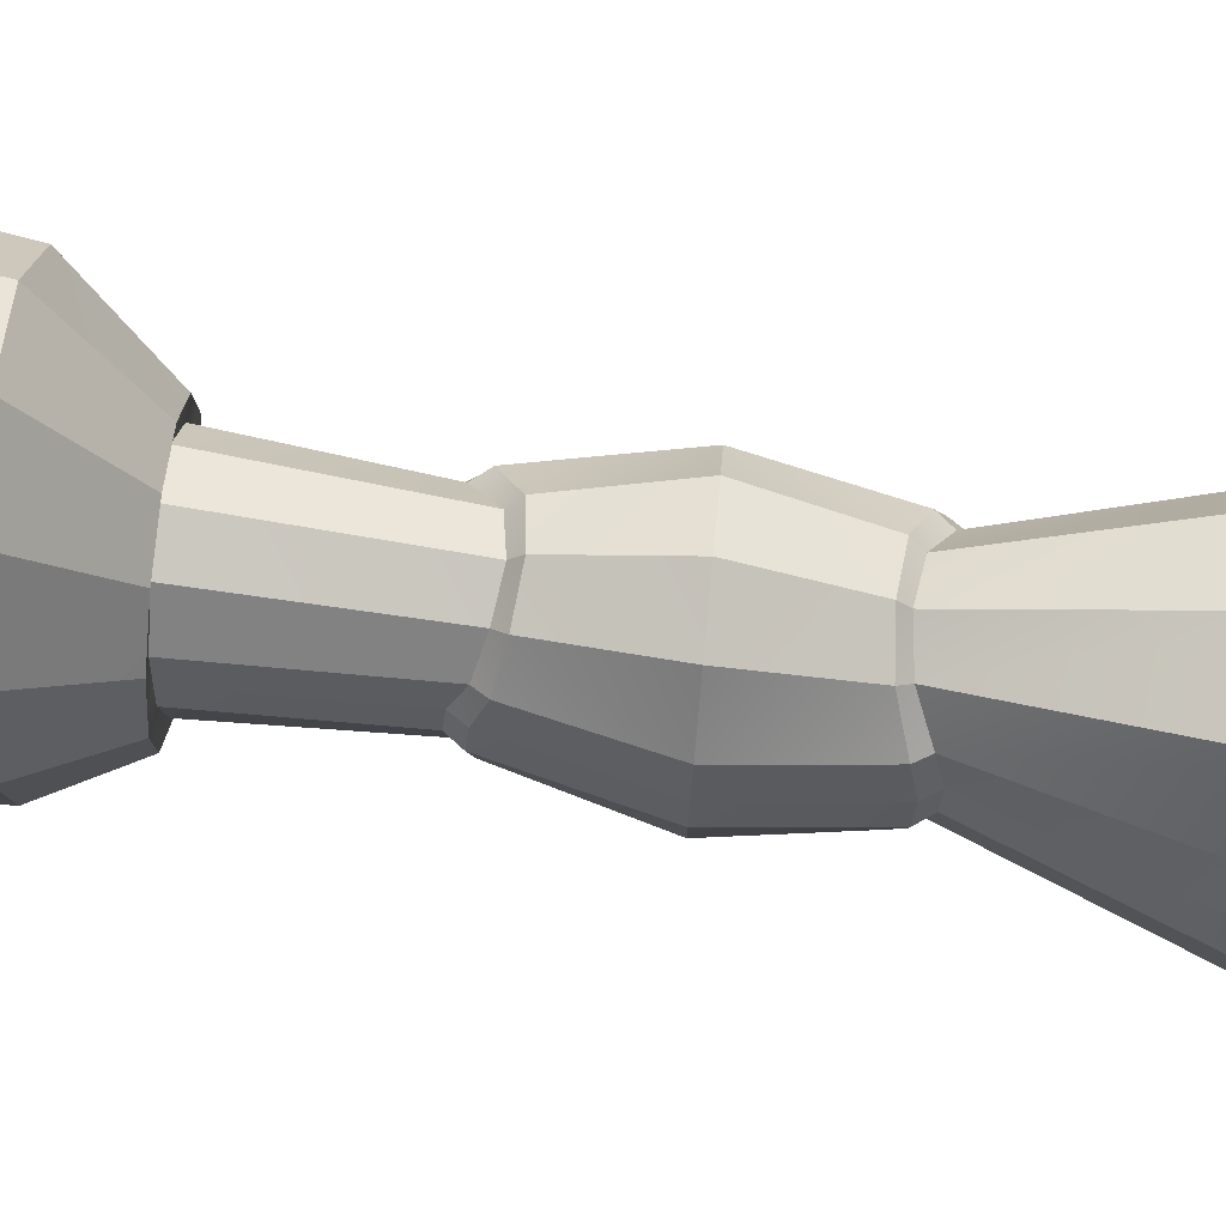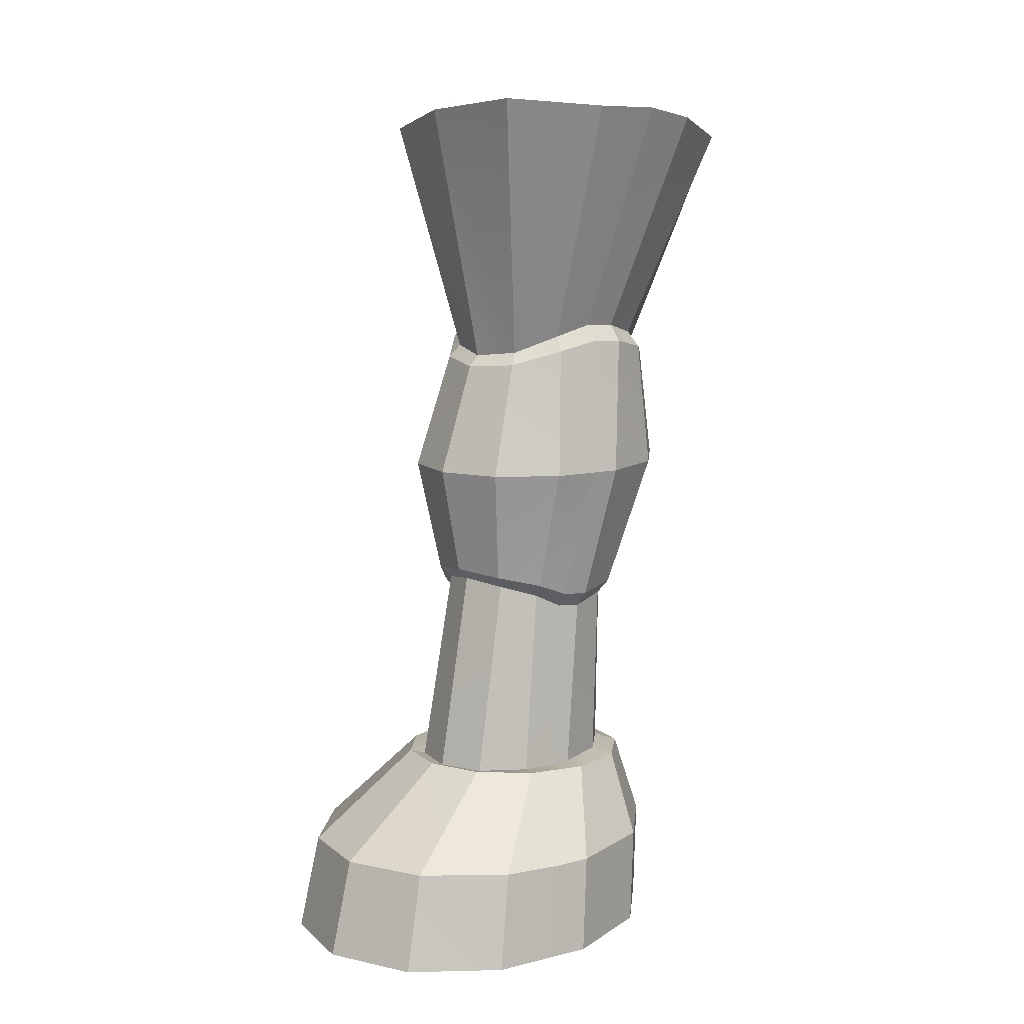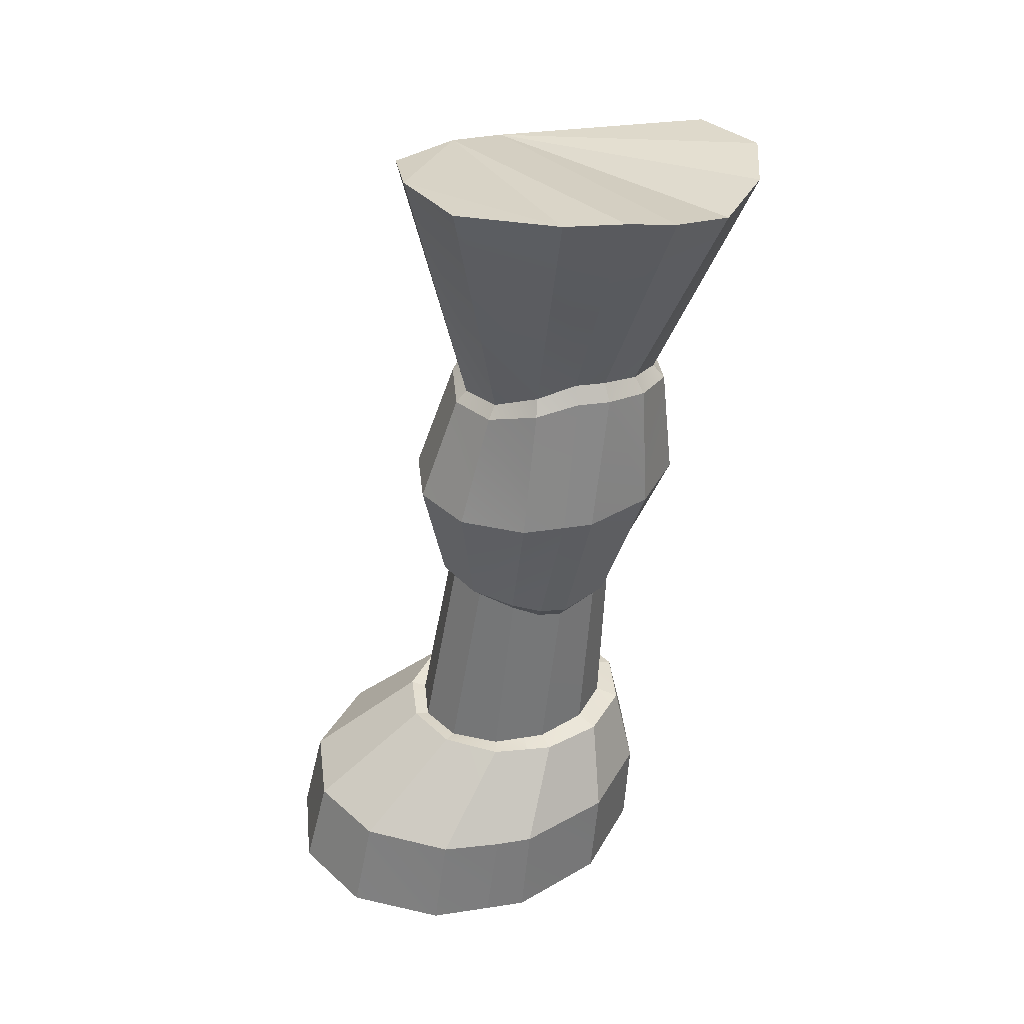
<metadata>
{"format":"obj","ext":"obj","renderer":"f3d","projection":"perspective","resolution":1024,"background":"white","views":[{"elev":68.6,"azim":95.7,"up":"+Z"},{"elev":11.4,"azim":44.9,"up":"+Y"},{"elev":38.6,"azim":65.8,"up":"+Y"}]}
</metadata>
<code>
g default
v 0.05149 3.666 -1.152
v -0.5642 3.533 -0.7566
v -0.3323 3.732 0.3956
v -0.5237 3.665 0.05223
v 0.706 3.78 -0.401
v 0.4026 3.86 0.4387
v 0.5513 0.02318 -0.108
v 0.3182 0.02318 -0.3924
v -0.000205 0.02318 -0.4965
v -0.3186 0.02318 -0.3924
v -0.5518 0.02318 -0.108
v -0.6371 0.02318 0.2806
v -0.5518 0.02318 0.6691
v -0.3186 0.02318 0.9536
v -0.000205 0.02318 1.058
v 0.3182 0.02318 0.9536
v 0.5513 0.02318 0.6691
v 0.6367 0.02318 0.2806
v 0.6097 3.694 -0.694
v 0.3414 3.666 -0.9972
v -0.3183 3.624 -1.078
v -0.6411 3.536 -0.312
v -0.001059 3.814 0.4877
v 0.611 3.83 0.06101
v -0.000205 0.02318 -0.108
v -0.000205 0.02318 0.2806
v -0.000205 0.02318 0.6691
v 0.3272 0.7882 -0.2219
v 0.3778 0.7882 0.008712
v 0.3272 0.7882 0.2394
v 0.1888 0.7882 0.4082
v -0.000205 0.7882 0.47
v -0.1892 0.7882 0.4082
v -0.3276 0.7882 0.2394
v -0.3783 0.7882 0.008712
v -0.3276 0.7882 -0.2219
v -0.1892 0.7882 -0.3908
v -0.000205 0.7882 -0.4526
v 0.1888 0.7882 -0.3908
v 0.3323 1.522 -0.1009
v 0.2783 1.596 0.1221
v 0.1678 1.64 0.2468
v -0.000205 1.666 0.3029
v -0.16 1.639 0.2531
v -0.2853 1.525 0.1125
v -0.3223 1.469 -0.07641
v -0.2532 1.512 -0.2534
v -0.1633 1.625 -0.4421
v -0.000205 1.666 -0.4992
v 0.154 1.631 -0.4444
v 0.2811 1.543 -0.299
v 0.3675 2.838 -0.2776
v 0.3108 2.801 0.0228
v 0.1796 2.728 0.1666
v -0.000205 2.707 0.2276
v -0.1852 2.736 0.1634
v -0.3265 2.819 -0.001765
v -0.3686 2.883 -0.2641
v -0.3293 2.83 -0.4477
v -0.1876 2.726 -0.6161
v 0.001815 2.692 -0.6766
v 0.1847 2.725 -0.6185
v 0.3175 2.79 -0.4547
v 0.6849 3.823 -0.1837
v 0.3443 2.845 -0.1469
v 0.3101 1.533 0.002435
v 0.3579 0.7882 0.09962
v 0.603 0.02318 0.4337
v -0.000205 0.02318 0.4337
v -0.6035 0.02318 0.4337
v -0.3583 0.7882 0.09962
v -0.3085 1.481 0.007444
v -0.3623 2.879 -0.1276
v -0.598 3.6 -0.2085
v 0.6439 0.0243 -0.1528
v 0.377 0.01842 -0.4783
v 0.363 0.4222 -0.5091
v 0.6154 0.4335 -0.2015
v -0.000205 0.01585 -0.6014
v -0.000205 0.4147 -0.6293
v -0.3774 0.01842 -0.4783
v -0.3657 0.4147 -0.5098
v -0.6443 0.0243 -0.1528
v -0.6233 0.4222 -0.192
v -0.7392 0.03139 0.2805
v -0.7106 0.4335 0.23
v -0.7005 0.03457 0.455
v -0.6682 0.4459 0.3821
v -0.6432 0.03915 0.7133
v -0.376 0.04663 1.037
v -0.3505 0.4576 0.944
v -0.6149 0.4459 0.625
v -0.000205 0.05016 1.159
v -0.000205 0.4655 1.048
v 0.3756 0.04663 1.037
v 0.3477 0.4655 0.9347
v 0.6428 0.03915 0.7133
v 0.604 0.4576 0.6343
v 0.7001 0.03457 0.455
v 0.7388 0.03139 0.2805
v 0.7027 0.4459 0.2232
v 0.6678 0.4459 0.3821
v 0.4656 0.7811 0.007734
v 0.4377 0.7865 0.1172
v 0.3974 0.7953 0.272
v 0.2278 0.8055 0.4631
v -0.000205 0.8093 0.5328
v -0.2282 0.8055 0.4631
v -0.3978 0.7953 0.272
v -0.4382 0.7865 0.1172
v -0.466 0.7811 0.007734
v -0.4136 0.766 -0.2643
v -0.2461 0.7534 -0.4745
v -0.000205 0.7482 -0.5558
v 0.2457 0.7534 -0.4745
v 0.4131 0.766 -0.2643
v 0.3827 1.588 -0.1013
v 0.3579 1.6 0.01451
v 0.5131 2.184 -0.1618
v 0.4856 2.185 -0.03621
v 0.3227 1.655 0.146
v 0.1957 1.694 0.2895
v 0.4451 2.188 0.1455
v 0.2595 2.189 0.3709
v 2e-05 1.716 0.3544
v 0.000112 2.189 0.4555
v -0.1873 1.693 0.2962
v -0.2589 2.187 0.3711
v -0.3301 1.593 0.1366
v -0.4456 2.184 0.1447
v -0.3566 1.554 0.01835
v -0.3727 1.541 -0.07876
v -0.4868 2.185 -0.03981
v -0.513 2.179 -0.1646
v -0.2964 1.576 -0.2758
v -0.4445 2.18 -0.4684
v -0.1909 1.672 -0.4823
v -0.2598 2.177 -0.6931
v -7e-05 1.707 -0.547
v -8e-06 2.178 -0.7774
v 0.1794 1.677 -0.4855
v 0.2567 2.182 -0.6961
v 0.3249 1.604 -0.3228
v 0.4447 2.182 -0.4697
v 0.4182 2.767 -0.2792
v 0.3925 2.775 -0.1367
v 0.3555 2.738 0.04639
v 0.2062 2.676 0.2084
v -0.000152 2.66 0.2772
v -0.2121 2.683 0.2052
v -0.3707 2.753 0.02249
v -0.411 2.803 -0.1178
v -0.419 2.807 -0.2666
v -0.375 2.759 -0.4708
v -0.216 2.667 -0.6593
v 0.00181 2.636 -0.7288
v 0.2135 2.665 -0.6616
v 0.3628 2.723 -0.478
v 0.05149 3.666 -1.152
v -0.5642 3.533 -0.7566
v -0.3323 3.732 0.3956
v -0.5237 3.665 0.05223
v 0.706 3.78 -0.401
v 0.4026 3.86 0.4387
v 0.5513 0.02318 -0.108
v 0.3182 0.02318 -0.3924
v -0.000205 0.02318 -0.4965
v -0.3186 0.02318 -0.3924
v -0.5518 0.02318 -0.108
v -0.6371 0.02318 0.2806
v -0.5518 0.02318 0.6691
v -0.3186 0.02318 0.9536
v -0.000205 0.02318 1.058
v 0.3182 0.02318 0.9536
v 0.5513 0.02318 0.6691
v 0.6367 0.02318 0.2806
v 0.6097 3.694 -0.694
v 0.3414 3.666 -0.9972
v -0.3183 3.624 -1.078
v -0.6411 3.536 -0.312
v -0.001059 3.814 0.4877
v 0.611 3.83 0.06101
v -0.000205 0.02318 -0.108
v -0.000205 0.02318 0.2806
v -0.000205 0.02318 0.6691
v 0.3272 0.7882 -0.2219
v 0.3778 0.7882 0.008712
v 0.3272 0.7882 0.2394
v 0.1888 0.7882 0.4082
v -0.000205 0.7882 0.47
v -0.1892 0.7882 0.4082
v -0.3276 0.7882 0.2394
v -0.3783 0.7882 0.008712
v -0.3276 0.7882 -0.2219
v -0.1892 0.7882 -0.3908
v -0.000205 0.7882 -0.4526
v 0.1888 0.7882 -0.3908
v 0.3323 1.522 -0.1009
v 0.2783 1.596 0.1221
v 0.1678 1.64 0.2468
v -0.000205 1.666 0.3029
v -0.16 1.639 0.2531
v -0.2853 1.525 0.1125
v -0.3223 1.469 -0.07641
v -0.2532 1.512 -0.2534
v -0.1633 1.625 -0.4421
v -0.000205 1.666 -0.4992
v 0.154 1.631 -0.4444
v 0.2811 1.543 -0.299
v 0.3675 2.838 -0.2776
v 0.3108 2.801 0.0228
v 0.1796 2.728 0.1666
v -0.000205 2.707 0.2276
v -0.1852 2.736 0.1634
v -0.3265 2.819 -0.001765
v -0.3686 2.883 -0.2641
v -0.3293 2.83 -0.4477
v -0.1876 2.726 -0.6161
v 0.001815 2.692 -0.6766
v 0.1847 2.725 -0.6185
v 0.3175 2.79 -0.4547
v 0.6849 3.823 -0.1837
v 0.3443 2.845 -0.1469
v 0.3101 1.533 0.002435
v 0.3579 0.7882 0.09962
v 0.603 0.02318 0.4337
v -0.000205 0.02318 0.4337
v -0.6035 0.02318 0.4337
v -0.3583 0.7882 0.09962
v -0.3085 1.481 0.007444
v -0.3623 2.879 -0.1276
v -0.598 3.6 -0.2085
v 0.6439 0.0243 -0.1528
v 0.377 0.01842 -0.4783
v 0.363 0.4222 -0.5091
v 0.6154 0.4335 -0.2015
v -0.000205 0.01585 -0.6014
v -0.000205 0.4147 -0.6293
v -0.3774 0.01842 -0.4783
v -0.3657 0.4147 -0.5098
v -0.6443 0.0243 -0.1528
v -0.6233 0.4222 -0.192
v -0.7392 0.03139 0.2805
v -0.7106 0.4335 0.23
v -0.7005 0.03457 0.455
v -0.6682 0.4459 0.3821
v -0.6432 0.03915 0.7133
v -0.376 0.04663 1.037
v -0.3505 0.4576 0.944
v -0.6149 0.4459 0.625
v -0.000205 0.05016 1.159
v -0.000205 0.4655 1.048
v 0.3756 0.04663 1.037
v 0.3477 0.4655 0.9347
v 0.6428 0.03915 0.7133
v 0.604 0.4576 0.6343
v 0.7001 0.03457 0.455
v 0.7388 0.03139 0.2805
v 0.7027 0.4459 0.2232
v 0.6678 0.4459 0.3821
v 0.4656 0.7811 0.007734
v 0.4377 0.7865 0.1172
v 0.3974 0.7953 0.272
v 0.2278 0.8055 0.4631
v -0.000205 0.8093 0.5328
v -0.2282 0.8055 0.4631
v -0.3978 0.7953 0.272
v -0.4382 0.7865 0.1172
v -0.466 0.7811 0.007734
v -0.4136 0.766 -0.2643
v -0.2461 0.7534 -0.4745
v -0.000205 0.7482 -0.5558
v 0.2457 0.7534 -0.4745
v 0.4131 0.766 -0.2643
v 0.3827 1.588 -0.1013
v 0.3579 1.6 0.01451
v 0.5131 2.184 -0.1618
v 0.4856 2.185 -0.03621
v 0.3227 1.655 0.146
v 0.1957 1.694 0.2895
v 0.4451 2.188 0.1455
v 0.2595 2.189 0.3709
v 2e-05 1.716 0.3544
v 0.000112 2.189 0.4555
v -0.1873 1.693 0.2962
v -0.2589 2.187 0.3711
v -0.3301 1.593 0.1366
v -0.4456 2.184 0.1447
v -0.3566 1.554 0.01835
v -0.3727 1.541 -0.07876
v -0.4868 2.185 -0.03981
v -0.513 2.179 -0.1646
v -0.2964 1.576 -0.2758
v -0.4445 2.18 -0.4684
v -0.1909 1.672 -0.4823
v -0.2598 2.177 -0.6931
v -7e-05 1.707 -0.547
v -8e-06 2.178 -0.7774
v 0.1794 1.677 -0.4855
v 0.2567 2.182 -0.6961
v 0.3249 1.604 -0.3228
v 0.4447 2.182 -0.4697
v 0.4182 2.767 -0.2792
v 0.3925 2.775 -0.1367
v 0.3555 2.738 0.04639
v 0.2062 2.676 0.2084
v -0.000152 2.66 0.2772
v -0.2121 2.683 0.2052
v -0.3707 2.753 0.02249
v -0.411 2.803 -0.1178
v -0.419 2.807 -0.2666
v -0.375 2.759 -0.4708
v -0.216 2.667 -0.6593
v 0.00181 2.636 -0.7288
v 0.2135 2.665 -0.6616
v 0.3628 2.723 -0.478
g FrontLeftLeg:Group2
f 75 76 78
f 78 76 77
f 76 79 77
f 77 79 80
f 81 82 79
f 79 82 80
f 83 84 81
f 81 84 82
f 85 86 83
f 83 86 84
f 87 88 85
f 85 88 86
f 90 91 89
f 89 91 92
f 93 94 90
f 90 94 91
f 93 95 94
f 94 95 96
f 95 97 96
f 96 97 98
f 99 100 102
f 102 100 101
f 100 75 101
f 101 75 78
f 15 14 27
f 27 14 13
f 69 70 26
f 26 70 12
f 25 26 11
f 11 26 12
f 9 25 10
f 10 25 11
f 7 25 8
f 8 25 9
f 18 26 7
f 7 26 25
f 69 26 68
f 68 26 18
f 17 16 27
f 27 16 15
f 29 28 40
f 40 28 51
f 67 29 66
f 66 29 40
f 30 41 31
f 31 41 42
f 31 42 32
f 32 42 43
f 33 32 44
f 44 32 43
f 34 33 45
f 45 33 44
f 71 72 35
f 35 72 46
f 35 46 36
f 36 46 47
f 36 47 37
f 37 47 48
f 37 48 38
f 38 48 49
f 39 38 50
f 50 38 49
f 28 39 51
f 51 39 50
f 118 117 120
f 120 117 119
f 121 123 122
f 122 123 124
f 122 124 125
f 125 124 126
f 127 125 128
f 128 125 126
f 129 127 130
f 130 127 128
f 131 133 132
f 132 133 134
f 132 134 135
f 135 134 136
f 135 136 137
f 137 136 138
f 137 138 139
f 139 138 140
f 141 139 142
f 142 139 140
f 143 141 144
f 144 141 142
f 117 143 119
f 119 143 144
f 52 5 65
f 65 5 64
f 54 53 6
f 6 53 24
f 55 54 23
f 23 54 6
f 56 55 3
f 3 55 23
f 57 56 4
f 4 56 3
f 58 73 22
f 22 73 74
f 58 22 59
f 59 22 2
f 59 2 60
f 60 2 21
f 60 21 61
f 61 21 1
f 62 61 20
f 20 61 1
f 62 20 63
f 63 20 19
f 63 19 52
f 52 19 5
f 120 119 146
f 146 119 145
f 124 123 148
f 148 123 147
f 126 124 149
f 149 124 148
f 126 149 128
f 128 149 150
f 128 150 130
f 130 150 151
f 133 152 134
f 134 152 153
f 134 153 136
f 136 153 154
f 138 136 155
f 155 136 154
f 140 138 156
f 156 138 155
f 140 156 142
f 142 156 157
f 142 157 144
f 144 157 158
f 119 144 145
f 145 144 158
f 102 101 104
f 104 101 103
f 96 98 106
f 106 98 105
f 94 96 107
f 107 96 106
f 94 107 91
f 91 107 108
f 91 108 92
f 92 108 109
f 88 110 86
f 86 110 111
f 86 111 84
f 84 111 112
f 84 112 82
f 82 112 113
f 82 113 80
f 80 113 114
f 77 80 115
f 115 80 114
f 78 77 116
f 116 77 115
f 101 78 103
f 103 78 116
f 53 65 24
f 24 65 64
f 123 120 147
f 147 120 146
f 118 120 121
f 121 120 123
f 67 66 30
f 30 66 41
f 98 102 105
f 105 102 104
f 97 99 98
f 98 99 102
f 27 69 17
f 17 69 68
f 70 69 13
f 13 69 27
f 88 87 92
f 92 87 89
f 110 88 109
f 109 88 92
f 71 34 72
f 72 34 45
f 131 129 133
f 133 129 130
f 152 133 151
f 151 133 130
f 74 73 4
f 4 73 57
f 7 8 75
f 75 8 76
f 8 9 76
f 76 9 79
f 10 81 9
f 9 81 79
f 11 83 10
f 10 83 81
f 12 85 11
f 11 85 83
f 70 87 12
f 12 87 85
f 13 14 89
f 89 14 90
f 14 15 90
f 90 15 93
f 16 95 15
f 15 95 93
f 17 97 16
f 16 97 95
f 68 18 99
f 99 18 100
f 18 7 100
f 100 7 75
f 67 104 29
f 29 104 103
f 31 106 30
f 30 106 105
f 32 107 31
f 31 107 106
f 32 33 107
f 107 33 108
f 33 34 108
f 108 34 109
f 71 35 110
f 110 35 111
f 35 36 111
f 111 36 112
f 36 37 112
f 112 37 113
f 37 38 113
f 113 38 114
f 39 115 38
f 38 115 114
f 28 116 39
f 39 116 115
f 29 103 28
f 28 103 116
f 67 30 104
f 104 30 105
f 68 99 17
f 17 99 97
f 70 13 87
f 87 13 89
f 71 110 34
f 34 110 109
f 40 117 66
f 66 117 118
f 41 121 42
f 42 121 122
f 42 122 43
f 43 122 125
f 44 43 127
f 127 43 125
f 45 44 129
f 129 44 127
f 46 72 132
f 132 72 131
f 46 132 47
f 47 132 135
f 47 135 48
f 48 135 137
f 48 137 49
f 49 137 139
f 50 49 141
f 141 49 139
f 51 50 143
f 143 50 141
f 40 51 117
f 117 51 143
f 65 146 52
f 52 146 145
f 53 54 147
f 147 54 148
f 54 55 148
f 148 55 149
f 56 150 55
f 55 150 149
f 57 151 56
f 56 151 150
f 58 153 73
f 73 153 152
f 58 59 153
f 153 59 154
f 59 60 154
f 154 60 155
f 60 61 155
f 155 61 156
f 62 157 61
f 61 157 156
f 63 158 62
f 62 158 157
f 52 145 63
f 63 145 158
f 65 53 146
f 146 53 147
f 66 118 41
f 41 118 121
f 72 45 131
f 131 45 129
f 73 152 57
f 57 152 151
f 6 24 23
f 3 23 4
f 23 24 4
f 24 64 4
f 4 64 74
f 64 5 74
f 5 19 74
f 19 20 74
f 20 1 74
f 1 21 74
f 74 21 22
f 21 2 22
f 233 234 236
f 236 234 235
f 234 237 235
f 235 237 238
f 239 240 237
f 237 240 238
f 241 242 239
f 239 242 240
f 243 244 241
f 241 244 242
f 245 246 243
f 243 246 244
f 248 249 247
f 247 249 250
f 251 252 248
f 248 252 249
f 251 253 252
f 252 253 254
f 253 255 254
f 254 255 256
f 257 258 260
f 260 258 259
f 258 233 259
f 259 233 236
f 173 172 185
f 185 172 171
f 227 228 184
f 184 228 170
f 183 184 169
f 169 184 170
f 167 183 168
f 168 183 169
f 165 183 166
f 166 183 167
f 176 184 165
f 165 184 183
f 227 184 226
f 226 184 176
f 175 174 185
f 185 174 173
f 187 186 198
f 198 186 209
f 225 187 224
f 224 187 198
f 188 199 189
f 189 199 200
f 189 200 190
f 190 200 201
f 191 190 202
f 202 190 201
f 192 191 203
f 203 191 202
f 229 230 193
f 193 230 204
f 193 204 194
f 194 204 205
f 194 205 195
f 195 205 206
f 195 206 196
f 196 206 207
f 197 196 208
f 208 196 207
f 186 197 209
f 209 197 208
f 276 275 278
f 278 275 277
f 279 281 280
f 280 281 282
f 280 282 283
f 283 282 284
f 285 283 286
f 286 283 284
f 287 285 288
f 288 285 286
f 289 291 290
f 290 291 292
f 290 292 293
f 293 292 294
f 293 294 295
f 295 294 296
f 295 296 297
f 297 296 298
f 299 297 300
f 300 297 298
f 301 299 302
f 302 299 300
f 275 301 277
f 277 301 302
f 210 163 223
f 223 163 222
f 212 211 164
f 164 211 182
f 213 212 181
f 181 212 164
f 214 213 161
f 161 213 181
f 215 214 162
f 162 214 161
f 216 231 180
f 180 231 232
f 216 180 217
f 217 180 160
f 217 160 218
f 218 160 179
f 218 179 219
f 219 179 159
f 220 219 178
f 178 219 159
f 220 178 221
f 221 178 177
f 221 177 210
f 210 177 163
f 278 277 304
f 304 277 303
f 282 281 306
f 306 281 305
f 284 282 307
f 307 282 306
f 284 307 286
f 286 307 308
f 286 308 288
f 288 308 309
f 291 310 292
f 292 310 311
f 292 311 294
f 294 311 312
f 296 294 313
f 313 294 312
f 298 296 314
f 314 296 313
f 298 314 300
f 300 314 315
f 300 315 302
f 302 315 316
f 277 302 303
f 303 302 316
f 260 259 262
f 262 259 261
f 254 256 264
f 264 256 263
f 252 254 265
f 265 254 264
f 252 265 249
f 249 265 266
f 249 266 250
f 250 266 267
f 246 268 244
f 244 268 269
f 244 269 242
f 242 269 270
f 242 270 240
f 240 270 271
f 240 271 238
f 238 271 272
f 235 238 273
f 273 238 272
f 236 235 274
f 274 235 273
f 259 236 261
f 261 236 274
f 211 223 182
f 182 223 222
f 281 278 305
f 305 278 304
f 276 278 279
f 279 278 281
f 225 224 188
f 188 224 199
f 256 260 263
f 263 260 262
f 255 257 256
f 256 257 260
f 185 227 175
f 175 227 226
f 228 227 171
f 171 227 185
f 246 245 250
f 250 245 247
f 268 246 267
f 267 246 250
f 229 192 230
f 230 192 203
f 289 287 291
f 291 287 288
f 310 291 309
f 309 291 288
f 232 231 162
f 162 231 215
f 165 166 233
f 233 166 234
f 166 167 234
f 234 167 237
f 168 239 167
f 167 239 237
f 169 241 168
f 168 241 239
f 170 243 169
f 169 243 241
f 228 245 170
f 170 245 243
f 171 172 247
f 247 172 248
f 172 173 248
f 248 173 251
f 174 253 173
f 173 253 251
f 175 255 174
f 174 255 253
f 226 176 257
f 257 176 258
f 176 165 258
f 258 165 233
f 225 262 187
f 187 262 261
f 189 264 188
f 188 264 263
f 190 265 189
f 189 265 264
f 190 191 265
f 265 191 266
f 191 192 266
f 266 192 267
f 229 193 268
f 268 193 269
f 193 194 269
f 269 194 270
f 194 195 270
f 270 195 271
f 195 196 271
f 271 196 272
f 197 273 196
f 196 273 272
f 186 274 197
f 197 274 273
f 187 261 186
f 186 261 274
f 225 188 262
f 262 188 263
f 226 257 175
f 175 257 255
f 228 171 245
f 245 171 247
f 229 268 192
f 192 268 267
f 198 275 224
f 224 275 276
f 199 279 200
f 200 279 280
f 200 280 201
f 201 280 283
f 202 201 285
f 285 201 283
f 203 202 287
f 287 202 285
f 204 230 290
f 290 230 289
f 204 290 205
f 205 290 293
f 205 293 206
f 206 293 295
f 206 295 207
f 207 295 297
f 208 207 299
f 299 207 297
f 209 208 301
f 301 208 299
f 198 209 275
f 275 209 301
f 223 304 210
f 210 304 303
f 211 212 305
f 305 212 306
f 212 213 306
f 306 213 307
f 214 308 213
f 213 308 307
f 215 309 214
f 214 309 308
f 216 311 231
f 231 311 310
f 216 217 311
f 311 217 312
f 217 218 312
f 312 218 313
f 218 219 313
f 313 219 314
f 220 315 219
f 219 315 314
f 221 316 220
f 220 316 315
f 210 303 221
f 221 303 316
f 223 211 304
f 304 211 305
f 224 276 199
f 199 276 279
f 230 203 289
f 289 203 287
f 231 310 215
f 215 310 309
f 164 182 181
f 161 181 162
f 181 182 162
f 182 222 162
f 162 222 232
f 222 163 232
f 163 177 232
f 177 178 232
f 178 159 232
f 159 179 232
f 232 179 180
f 179 160 180

</code>
